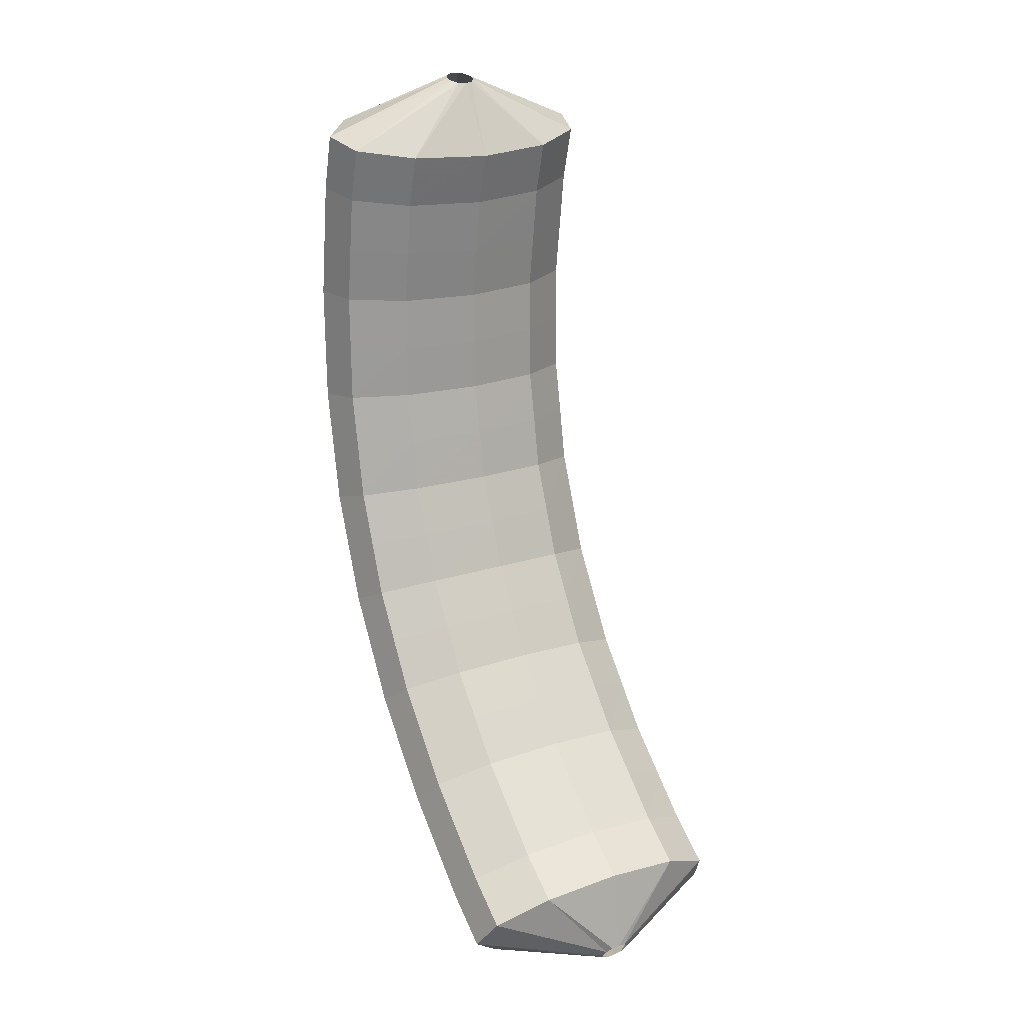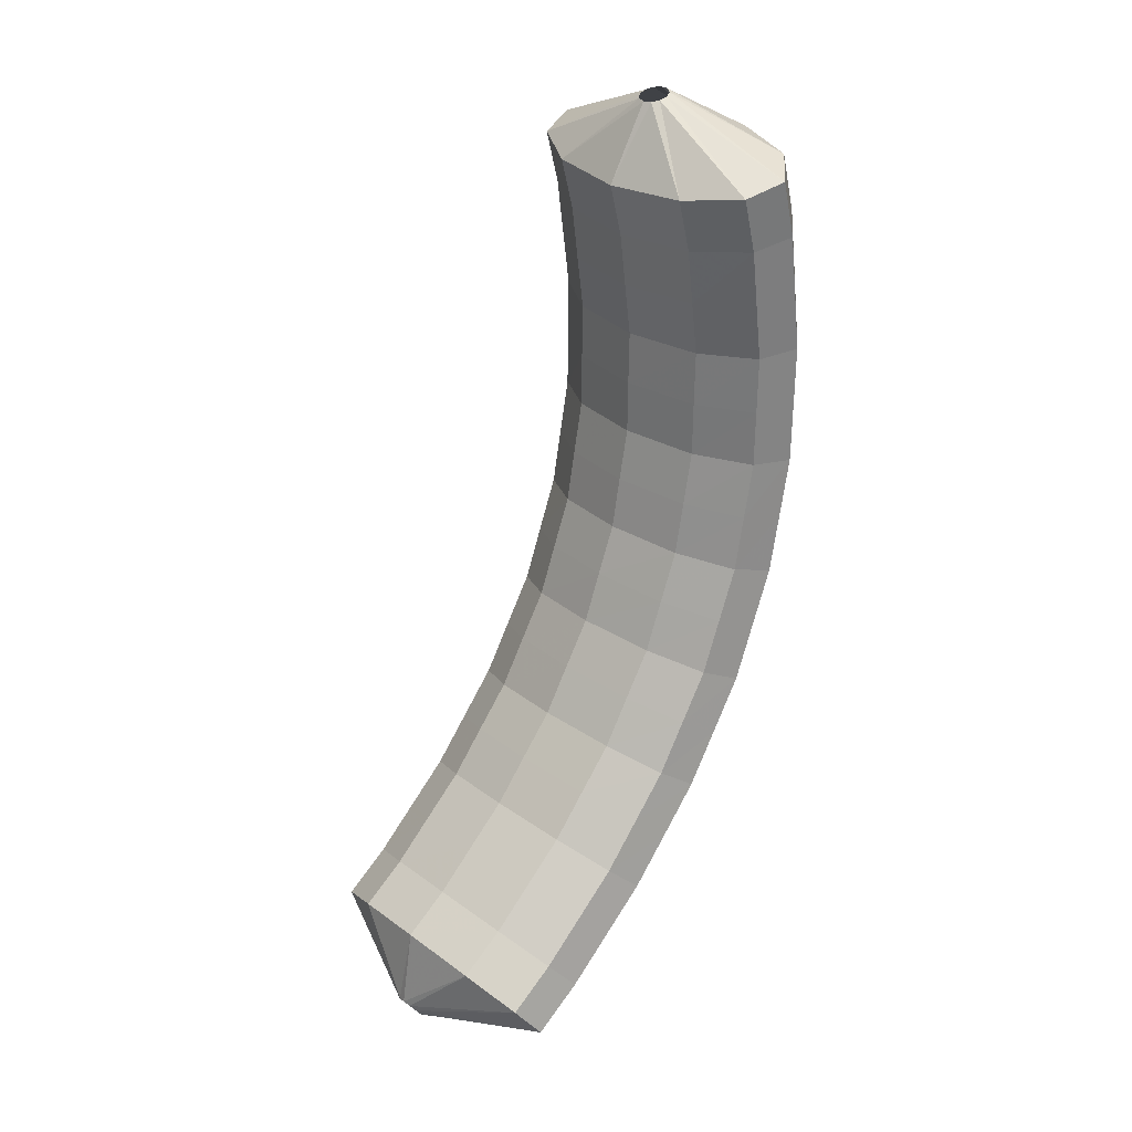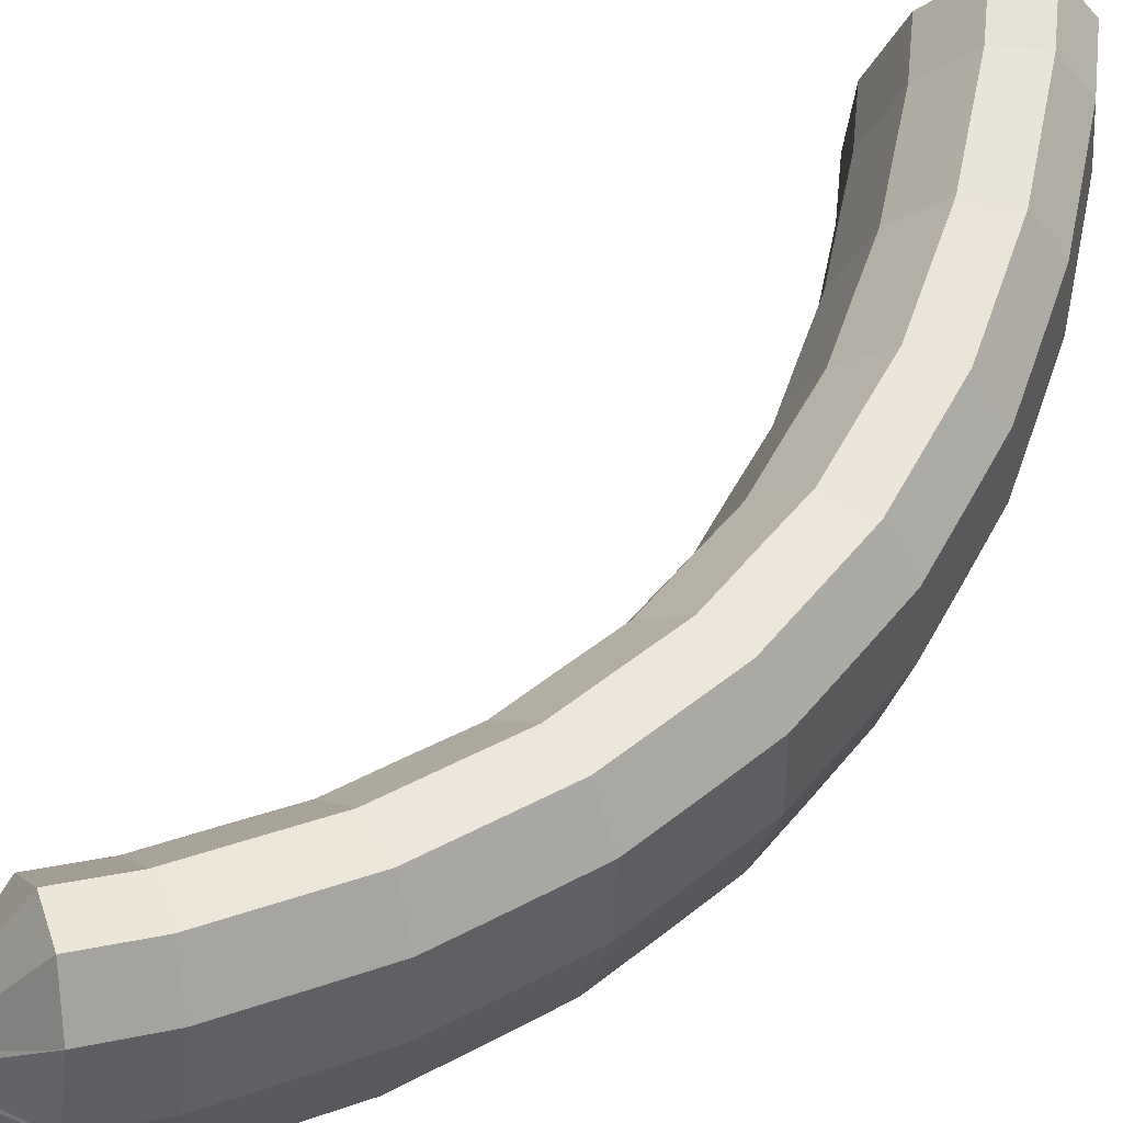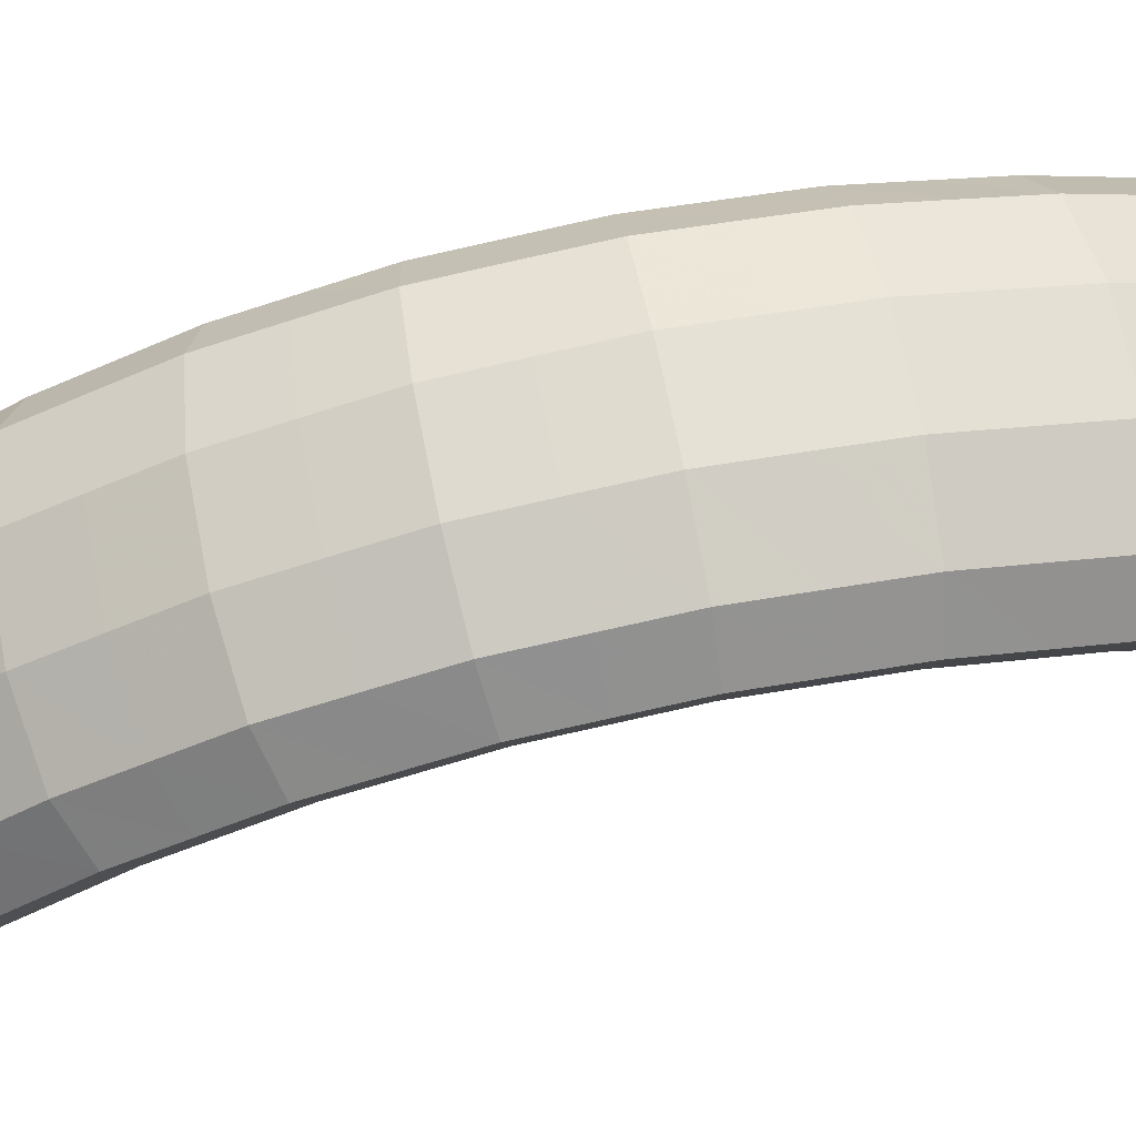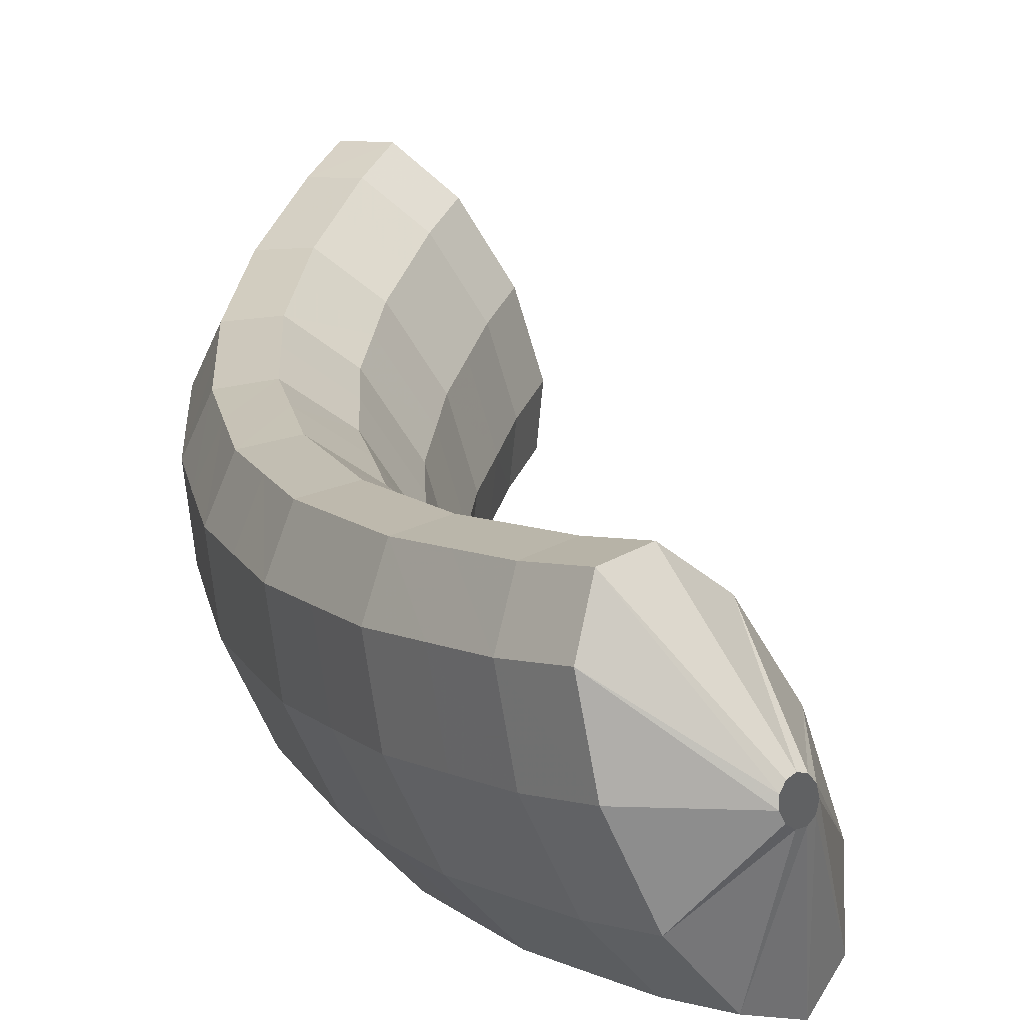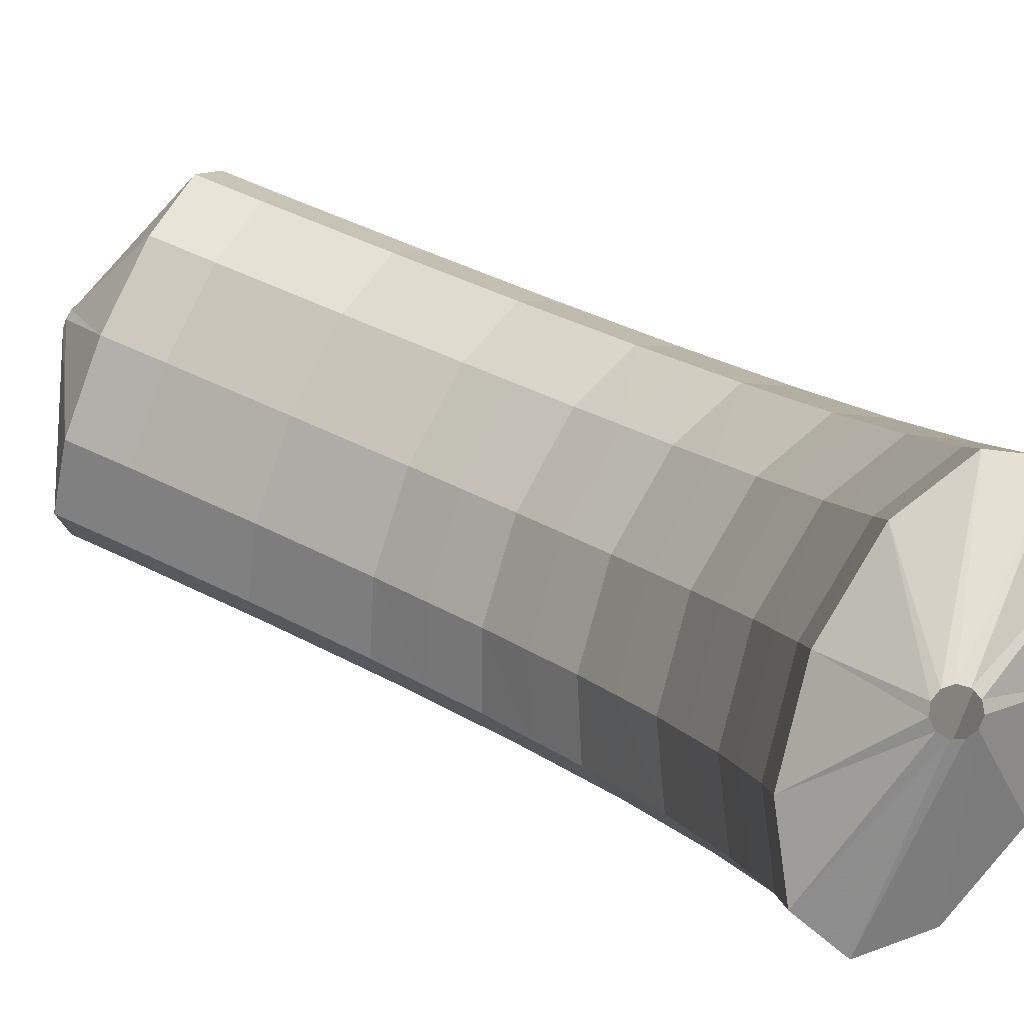
<metadata>
{"format":"obj","ext":"obj","renderer":"f3d","projection":"perspective","resolution":1024,"background":"white","views":[{"elev":21.0,"azim":36.3,"up":"+Y"},{"elev":29.9,"azim":113.3,"up":"+Y"},{"elev":41.7,"azim":-122.5,"up":"+Z"},{"elev":-44.1,"azim":-61.2,"up":"+Z"},{"elev":28.3,"azim":7.9,"up":"+Z"},{"elev":8.0,"azim":163.8,"up":"+Z"}]}
</metadata>
<code>
g tube1
v 169.9 74.7 190.4
v 170 74.64 190.1
v 170 74.47 189.9
v 169.8 74.24 189.8
v 169.6 74.03 189.8
v 169.5 73.91 190
v 169.3 73.91 190.3
v 169.3 74.03 190.5
v 169.4 74.24 190.7
v 169.6 74.47 190.7
v 169.8 74.64 190.6
v 169.9 74.7 190.4
v 169.5 77.5 190.2
v 170.4 77.18 187.6
v 170.5 76.32 185.7
v 170 75.2 185
v 168.8 74.16 185.7
v 167.4 73.54 187.7
v 166.3 73.54 190.3
v 165.8 74.15 192.7
v 166 75.19 194
v 166.9 76.32 194
v 168.2 77.18 192.6
v 169.5 77.5 190.2
v 168.1 78.6 189.6
v 169 78.3 187
v 169.1 77.47 185
v 168.5 76.39 184.3
v 167.2 75.4 185.1
v 165.9 74.8 187
v 164.7 74.8 189.6
v 164.2 75.39 192
v 164.5 76.38 193.4
v 165.5 77.46 193.4
v 166.8 78.29 191.9
v 168.1 78.6 189.6
v 166.9 79.86 189
v 167.7 79.57 186.4
v 167.8 78.79 184.5
v 167.1 77.75 183.7
v 165.8 76.8 184.4
v 164.4 76.24 186.4
v 163.3 76.24 189
v 162.8 76.8 191.4
v 163.1 77.75 192.8
v 164.1 78.78 192.8
v 165.5 79.57 191.4
v 166.9 79.86 189
v 165.6 81.1 188.5
v 166.4 80.83 185.9
v 166.5 80.09 183.9
v 165.7 79.12 183.1
v 164.4 78.23 183.8
v 162.9 77.7 185.8
v 161.8 77.7 188.4
v 161.4 78.22 190.7
v 161.7 79.11 192.2
v 162.8 80.08 192.2
v 164.3 80.82 190.8
v 165.6 81.1 188.5
v 164.5 82.51 188
v 165.3 82.26 185.4
v 165.3 81.57 183.4
v 164.5 80.67 182.6
v 163.1 79.84 183.3
v 161.7 79.35 185.2
v 160.5 79.35 187.8
v 160.1 79.84 190.2
v 160.5 80.66 191.7
v 161.7 81.56 191.7
v 163.2 82.25 190.4
v 164.5 82.51 188
v 163.4 83.89 187.5
v 164.2 83.66 184.9
v 164.2 83.04 182.9
v 163.3 82.23 182.1
v 161.9 81.48 182.7
v 160.4 81.03 184.6
v 159.2 81.03 187.2
v 158.8 81.47 189.6
v 159.3 82.22 191.1
v 160.5 83.03 191.2
v 162.1 83.66 189.9
v 163.4 83.89 187.5
v 162.6 85.44 187.2
v 163.4 85.24 184.5
v 163.3 84.69 182.5
v 162.3 83.97 181.6
v 160.9 83.31 182.3
v 159.3 82.91 184.2
v 158.2 82.91 186.8
v 157.8 83.3 189.2
v 158.4 83.96 190.7
v 159.6 84.68 190.8
v 161.2 85.23 189.5
v 162.6 85.44 187.2
v 161.7 86.97 186.8
v 162.5 86.79 184.2
v 162.4 86.33 182.1
v 161.4 85.71 181.2
v 159.8 85.15 181.8
v 158.3 84.81 183.7
v 157.1 84.81 186.3
v 156.8 85.14 188.8
v 157.4 85.71 190.3
v 158.7 86.32 190.4
v 160.3 86.79 189.1
v 161.7 86.97 186.8
v 161.2 88.64 186.5
v 161.9 88.5 183.9
v 161.7 88.12 181.8
v 160.7 87.62 180.9
v 159.1 87.16 181.5
v 157.5 86.88 183.4
v 156.4 86.88 186
v 156.1 87.15 188.5
v 156.7 87.61 190
v 158.1 88.11 190.2
v 159.7 88.49 188.9
v 161.2 88.64 186.5
v 160.6 90.29 186.3
v 161.3 90.19 183.7
v 161.1 89.9 181.5
v 160 89.52 180.6
v 158.4 89.17 181.2
v 156.8 88.96 183.1
v 155.7 88.96 185.7
v 155.4 89.17 188.2
v 156.1 89.51 189.7
v 157.5 89.89 189.9
v 159.1 90.18 188.6
v 160.6 90.29 186.3
v 160.3 92.05 186.2
v 161 91.97 183.5
v 160.8 91.78 181.4
v 159.7 91.52 180.5
v 158.1 91.29 181.1
v 156.4 91.15 182.9
v 155.3 91.15 185.5
v 155 91.28 188
v 155.7 91.52 189.6
v 157.1 91.77 189.7
v 158.8 91.97 188.5
v 160.3 92.05 186.2
v 160 93.81 186
v 160.7 93.77 183.4
v 160.4 93.67 181.3
v 159.3 93.53 180.3
v 157.7 93.4 180.9
v 156.1 93.32 182.8
v 154.9 93.32 185.4
v 154.7 93.39 187.8
v 155.4 93.52 189.4
v 156.8 93.66 189.6
v 158.5 93.77 188.3
v 160 93.81 186
v 159.9 95.6 186
v 160.7 95.6 183.4
v 160.4 95.58 181.3
v 159.3 95.56 180.3
v 157.7 95.55 180.9
v 156 95.53 182.8
v 154.9 95.53 185.3
v 154.6 95.54 187.8
v 155.3 95.56 189.4
v 156.8 95.58 189.6
v 158.5 95.59 188.3
v 159.9 95.6 186
v 159.9 97.42 186
v 160.6 97.45 183.4
v 160.4 97.51 181.3
v 159.3 97.6 180.3
v 157.6 97.67 180.9
v 156 97.72 182.8
v 154.9 97.72 185.3
v 154.6 97.67 187.8
v 155.3 97.59 189.4
v 156.8 97.51 189.6
v 158.5 97.45 188.3
v 159.9 97.42 186
v 160.1 99.23 186.1
v 160.9 99.28 183.5
v 160.6 99.43 181.4
v 159.5 99.61 180.4
v 157.9 99.78 181
v 156.3 99.88 182.9
v 155.1 99.88 185.5
v 154.9 99.78 187.9
v 155.6 99.61 189.5
v 157 99.42 189.7
v 158.7 99.28 188.4
v 160.1 99.23 186.1
v 160.4 101.1 186.2
v 161.1 101.1 183.6
v 160.9 101.4 181.5
v 159.8 101.6 180.5
v 158.2 101.9 181.1
v 156.5 102 183
v 155.4 102 185.6
v 155.1 101.9 188
v 155.8 101.6 189.6
v 157.2 101.3 189.8
v 158.9 101.1 188.5
v 160.4 101.1 186.2
v 160.8 102.9 186.4
v 161.5 103 183.8
v 161.3 103.2 181.7
v 160.2 103.6 180.8
v 158.6 103.9 181.3
v 157 104.1 183.2
v 155.9 104.1 185.8
v 155.6 103.9 188.3
v 156.3 103.6 189.8
v 157.7 103.2 190
v 159.4 103 188.7
v 160.8 102.9 186.4
v 159.5 105.3 185.8
v 159.5 105.3 185.5
v 159.4 105.4 185.3
v 159.2 105.5 185.2
v 158.9 105.5 185.2
v 158.7 105.6 185.3
v 158.6 105.6 185.6
v 158.6 105.5 185.9
v 158.8 105.5 186.1
v 159.1 105.4 186.1
v 159.3 105.3 186
v 159.5 105.3 185.8
f 1 2 14
f 14 13 1
f 2 3 15
f 15 14 2
f 3 4 16
f 16 15 3
f 4 5 17
f 17 16 4
f 5 6 18
f 18 17 5
f 6 7 19
f 19 18 6
f 7 8 20
f 20 19 7
f 8 9 21
f 21 20 8
f 9 10 22
f 22 21 9
f 10 11 23
f 23 22 10
f 11 12 24
f 24 23 11
f 13 14 26
f 26 25 13
f 14 15 27
f 27 26 14
f 15 16 28
f 28 27 15
f 16 17 29
f 29 28 16
f 17 18 30
f 30 29 17
f 18 19 31
f 31 30 18
f 19 20 32
f 32 31 19
f 20 21 33
f 33 32 20
f 21 22 34
f 34 33 21
f 22 23 35
f 35 34 22
f 23 24 36
f 36 35 23
f 25 26 38
f 38 37 25
f 26 27 39
f 39 38 26
f 27 28 40
f 40 39 27
f 28 29 41
f 41 40 28
f 29 30 42
f 42 41 29
f 30 31 43
f 43 42 30
f 31 32 44
f 44 43 31
f 32 33 45
f 45 44 32
f 33 34 46
f 46 45 33
f 34 35 47
f 47 46 34
f 35 36 48
f 48 47 35
f 37 38 50
f 50 49 37
f 38 39 51
f 51 50 38
f 39 40 52
f 52 51 39
f 40 41 53
f 53 52 40
f 41 42 54
f 54 53 41
f 42 43 55
f 55 54 42
f 43 44 56
f 56 55 43
f 44 45 57
f 57 56 44
f 45 46 58
f 58 57 45
f 46 47 59
f 59 58 46
f 47 48 60
f 60 59 47
f 49 50 62
f 62 61 49
f 50 51 63
f 63 62 50
f 51 52 64
f 64 63 51
f 52 53 65
f 65 64 52
f 53 54 66
f 66 65 53
f 54 55 67
f 67 66 54
f 55 56 68
f 68 67 55
f 56 57 69
f 69 68 56
f 57 58 70
f 70 69 57
f 58 59 71
f 71 70 58
f 59 60 72
f 72 71 59
f 61 62 74
f 74 73 61
f 62 63 75
f 75 74 62
f 63 64 76
f 76 75 63
f 64 65 77
f 77 76 64
f 65 66 78
f 78 77 65
f 66 67 79
f 79 78 66
f 67 68 80
f 80 79 67
f 68 69 81
f 81 80 68
f 69 70 82
f 82 81 69
f 70 71 83
f 83 82 70
f 71 72 84
f 84 83 71
f 73 74 86
f 86 85 73
f 74 75 87
f 87 86 74
f 75 76 88
f 88 87 75
f 76 77 89
f 89 88 76
f 77 78 90
f 90 89 77
f 78 79 91
f 91 90 78
f 79 80 92
f 92 91 79
f 80 81 93
f 93 92 80
f 81 82 94
f 94 93 81
f 82 83 95
f 95 94 82
f 83 84 96
f 96 95 83
f 85 86 98
f 98 97 85
f 86 87 99
f 99 98 86
f 87 88 100
f 100 99 87
f 88 89 101
f 101 100 88
f 89 90 102
f 102 101 89
f 90 91 103
f 103 102 90
f 91 92 104
f 104 103 91
f 92 93 105
f 105 104 92
f 93 94 106
f 106 105 93
f 94 95 107
f 107 106 94
f 95 96 108
f 108 107 95
f 97 98 110
f 110 109 97
f 98 99 111
f 111 110 98
f 99 100 112
f 112 111 99
f 100 101 113
f 113 112 100
f 101 102 114
f 114 113 101
f 102 103 115
f 115 114 102
f 103 104 116
f 116 115 103
f 104 105 117
f 117 116 104
f 105 106 118
f 118 117 105
f 106 107 119
f 119 118 106
f 107 108 120
f 120 119 107
f 109 110 122
f 122 121 109
f 110 111 123
f 123 122 110
f 111 112 124
f 124 123 111
f 112 113 125
f 125 124 112
f 113 114 126
f 126 125 113
f 114 115 127
f 127 126 114
f 115 116 128
f 128 127 115
f 116 117 129
f 129 128 116
f 117 118 130
f 130 129 117
f 118 119 131
f 131 130 118
f 119 120 132
f 132 131 119
f 121 122 134
f 134 133 121
f 122 123 135
f 135 134 122
f 123 124 136
f 136 135 123
f 124 125 137
f 137 136 124
f 125 126 138
f 138 137 125
f 126 127 139
f 139 138 126
f 127 128 140
f 140 139 127
f 128 129 141
f 141 140 128
f 129 130 142
f 142 141 129
f 130 131 143
f 143 142 130
f 131 132 144
f 144 143 131
f 133 134 146
f 146 145 133
f 134 135 147
f 147 146 134
f 135 136 148
f 148 147 135
f 136 137 149
f 149 148 136
f 137 138 150
f 150 149 137
f 138 139 151
f 151 150 138
f 139 140 152
f 152 151 139
f 140 141 153
f 153 152 140
f 141 142 154
f 154 153 141
f 142 143 155
f 155 154 142
f 143 144 156
f 156 155 143
f 145 146 158
f 158 157 145
f 146 147 159
f 159 158 146
f 147 148 160
f 160 159 147
f 148 149 161
f 161 160 148
f 149 150 162
f 162 161 149
f 150 151 163
f 163 162 150
f 151 152 164
f 164 163 151
f 152 153 165
f 165 164 152
f 153 154 166
f 166 165 153
f 154 155 167
f 167 166 154
f 155 156 168
f 168 167 155
f 157 158 170
f 170 169 157
f 158 159 171
f 171 170 158
f 159 160 172
f 172 171 159
f 160 161 173
f 173 172 160
f 161 162 174
f 174 173 161
f 162 163 175
f 175 174 162
f 163 164 176
f 176 175 163
f 164 165 177
f 177 176 164
f 165 166 178
f 178 177 165
f 166 167 179
f 179 178 166
f 167 168 180
f 180 179 167
f 169 170 182
f 182 181 169
f 170 171 183
f 183 182 170
f 171 172 184
f 184 183 171
f 172 173 185
f 185 184 172
f 173 174 186
f 186 185 173
f 174 175 187
f 187 186 174
f 175 176 188
f 188 187 175
f 176 177 189
f 189 188 176
f 177 178 190
f 190 189 177
f 178 179 191
f 191 190 178
f 179 180 192
f 192 191 179
f 181 182 194
f 194 193 181
f 182 183 195
f 195 194 182
f 183 184 196
f 196 195 183
f 184 185 197
f 197 196 184
f 185 186 198
f 198 197 185
f 186 187 199
f 199 198 186
f 187 188 200
f 200 199 187
f 188 189 201
f 201 200 188
f 189 190 202
f 202 201 189
f 190 191 203
f 203 202 190
f 191 192 204
f 204 203 191
f 193 194 206
f 206 205 193
f 194 195 207
f 207 206 194
f 195 196 208
f 208 207 195
f 196 197 209
f 209 208 196
f 197 198 210
f 210 209 197
f 198 199 211
f 211 210 198
f 199 200 212
f 212 211 199
f 200 201 213
f 213 212 200
f 201 202 214
f 214 213 201
f 202 203 215
f 215 214 202
f 203 204 216
f 216 215 203
f 205 206 218
f 218 217 205
f 206 207 219
f 219 218 206
f 207 208 220
f 220 219 207
f 208 209 221
f 221 220 208
f 209 210 222
f 222 221 209
f 210 211 223
f 223 222 210
f 211 212 224
f 224 223 211
f 212 213 225
f 225 224 212
f 213 214 226
f 226 225 213
f 214 215 227
f 227 226 214
f 215 216 228
f 228 227 215
g

</code>
